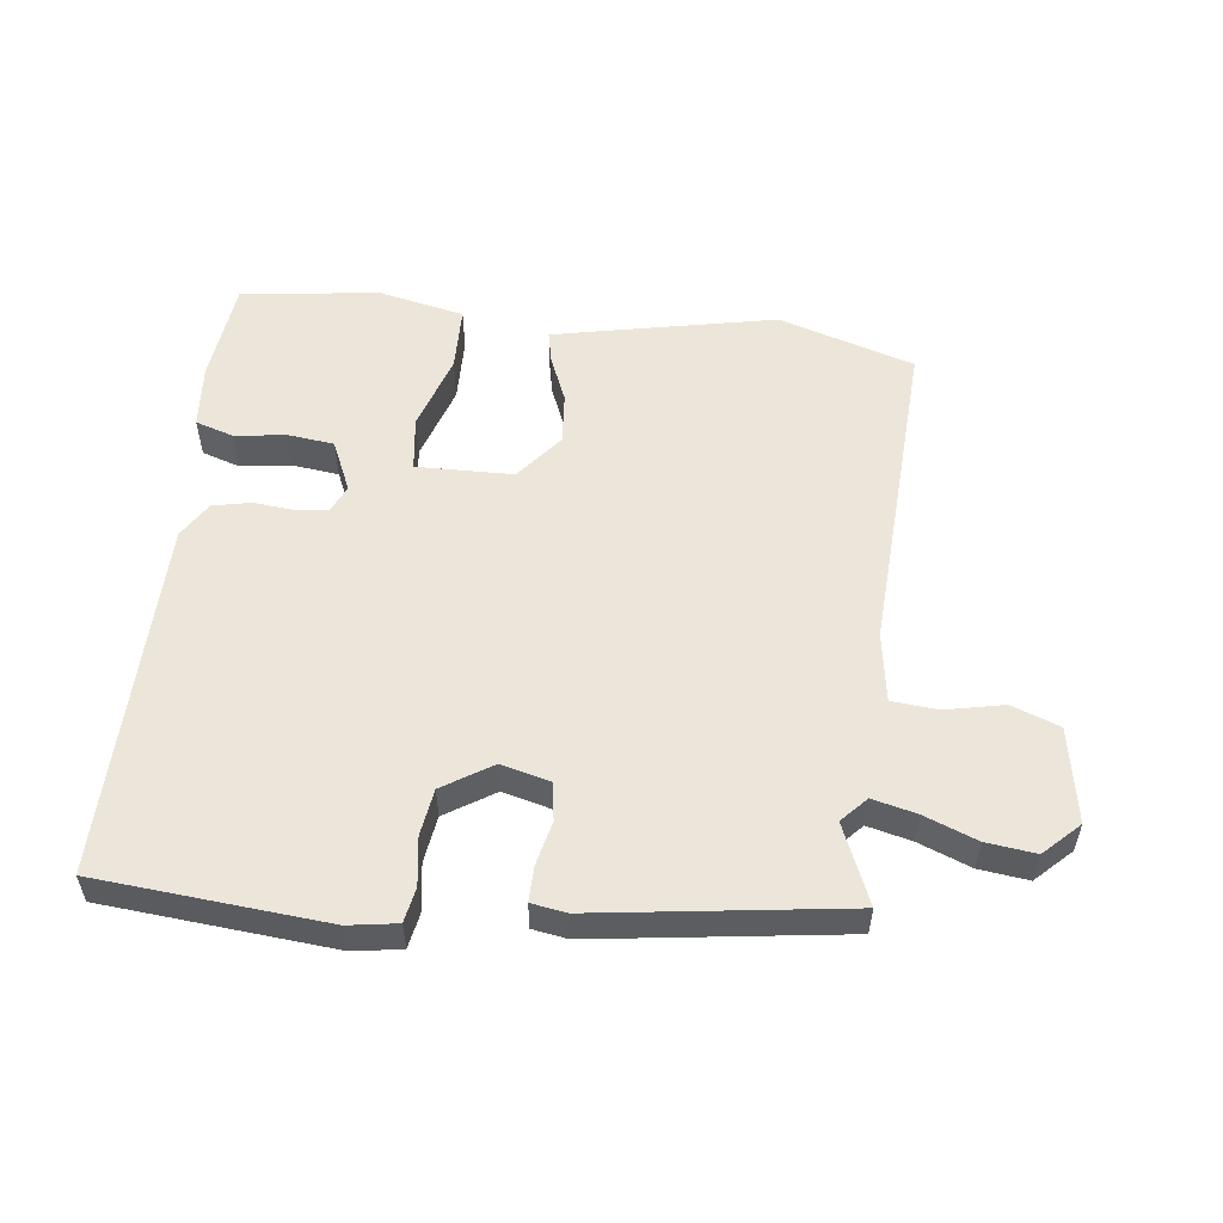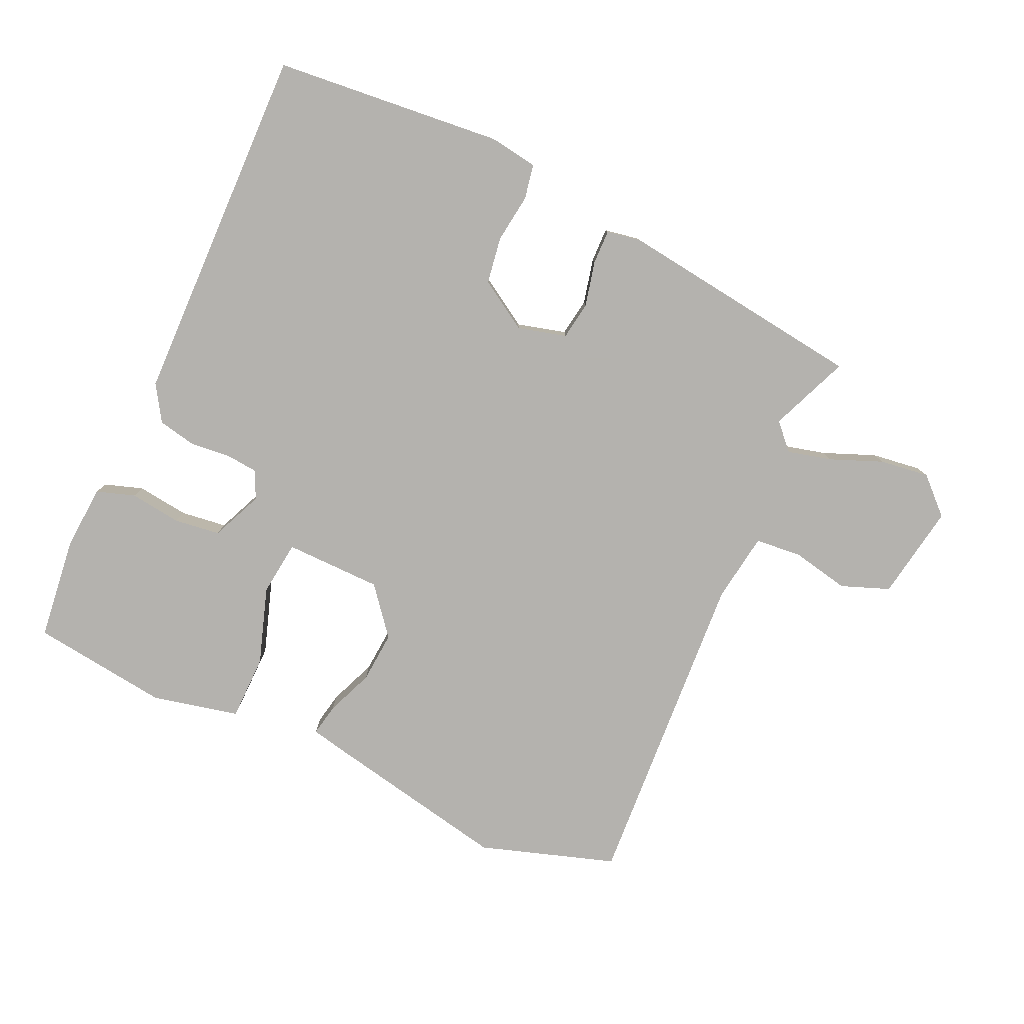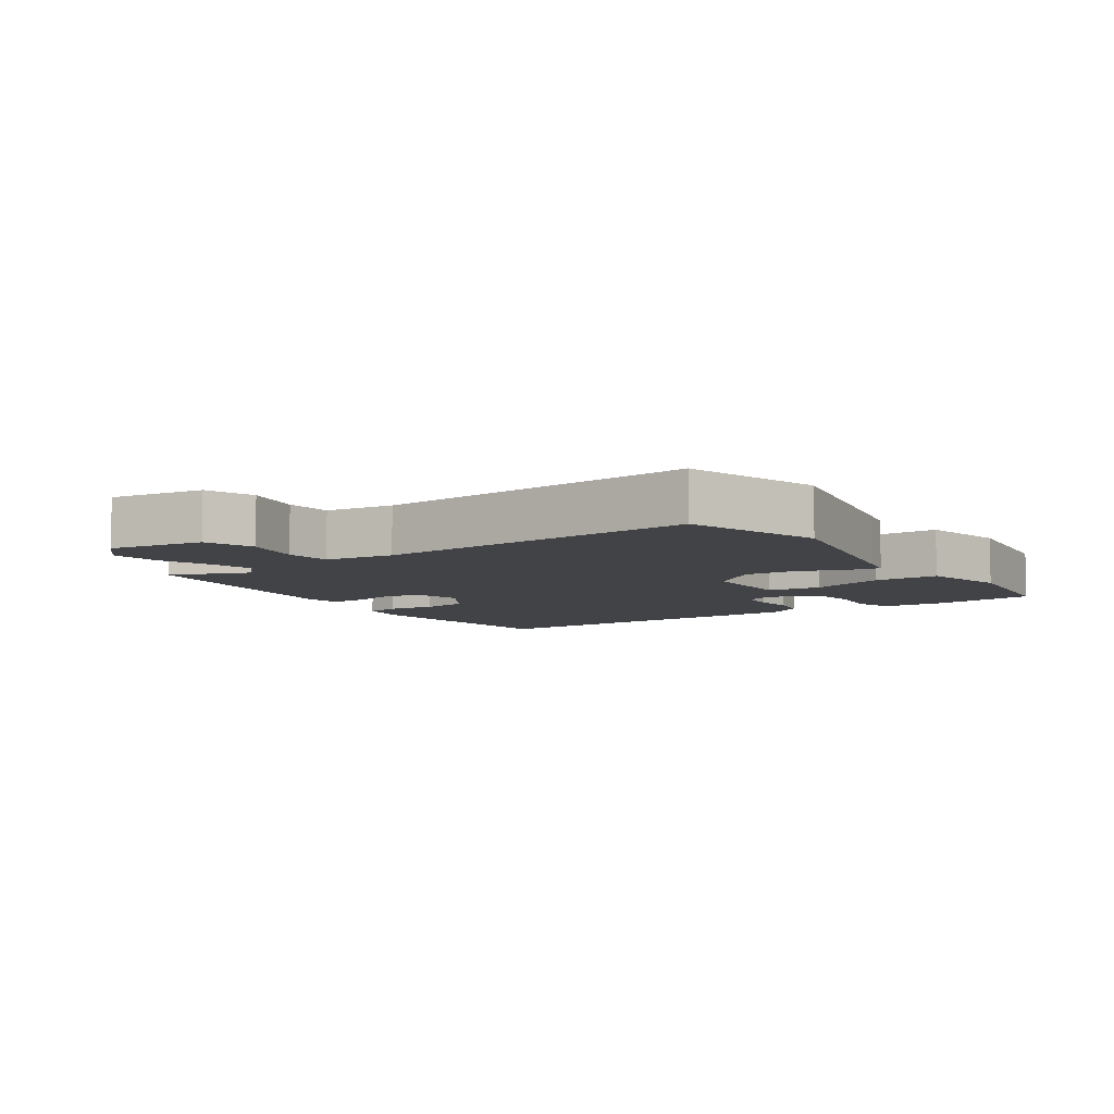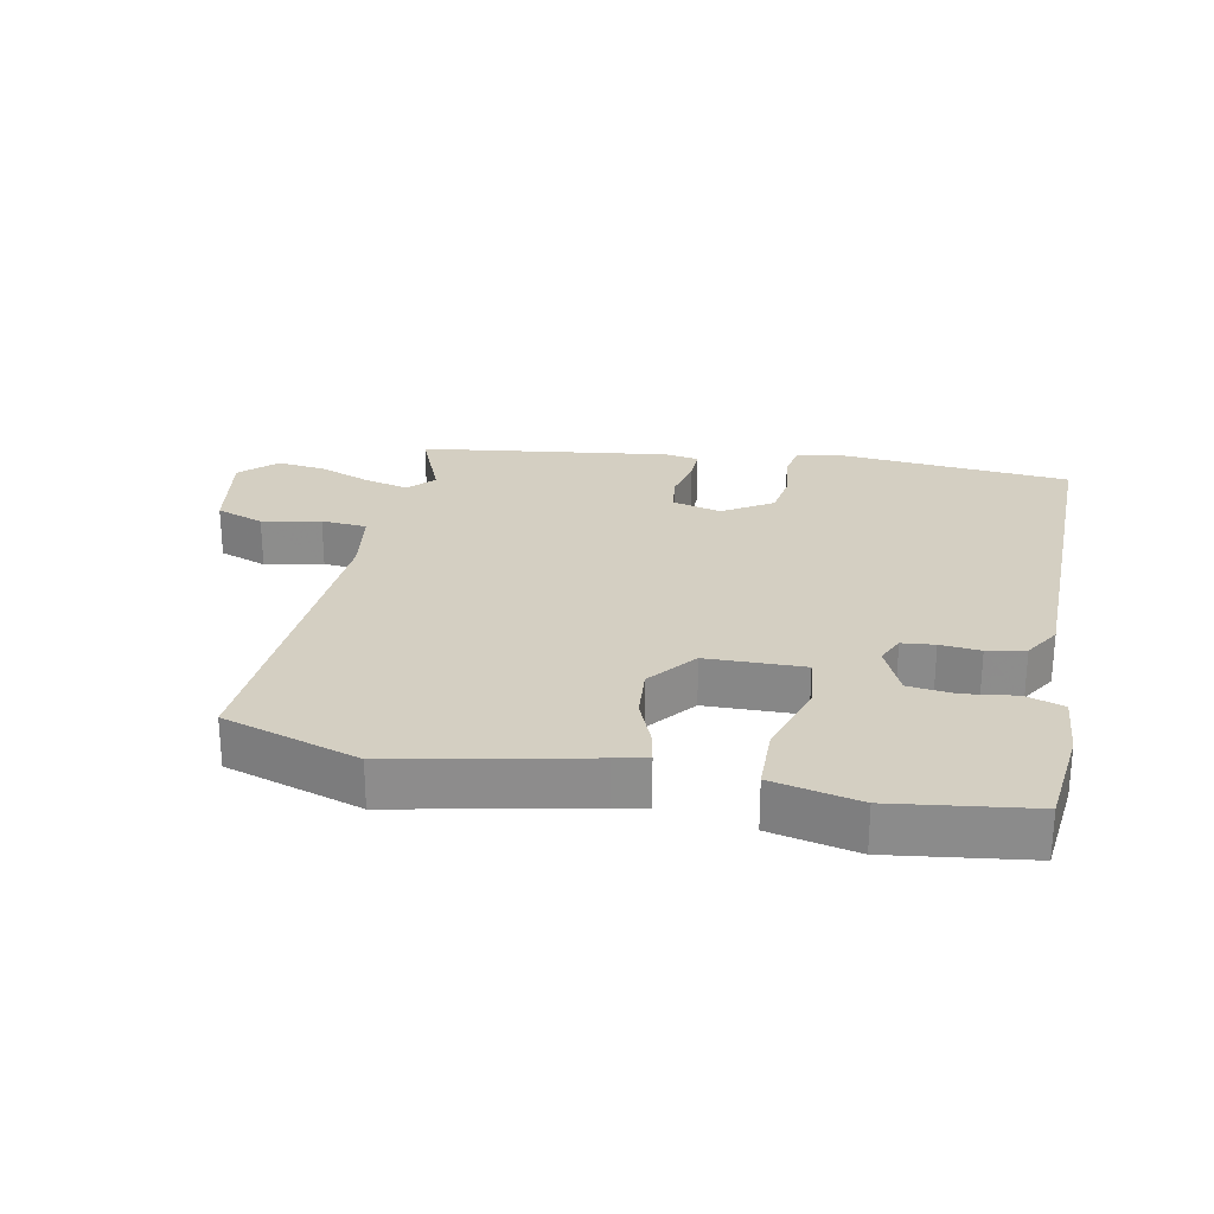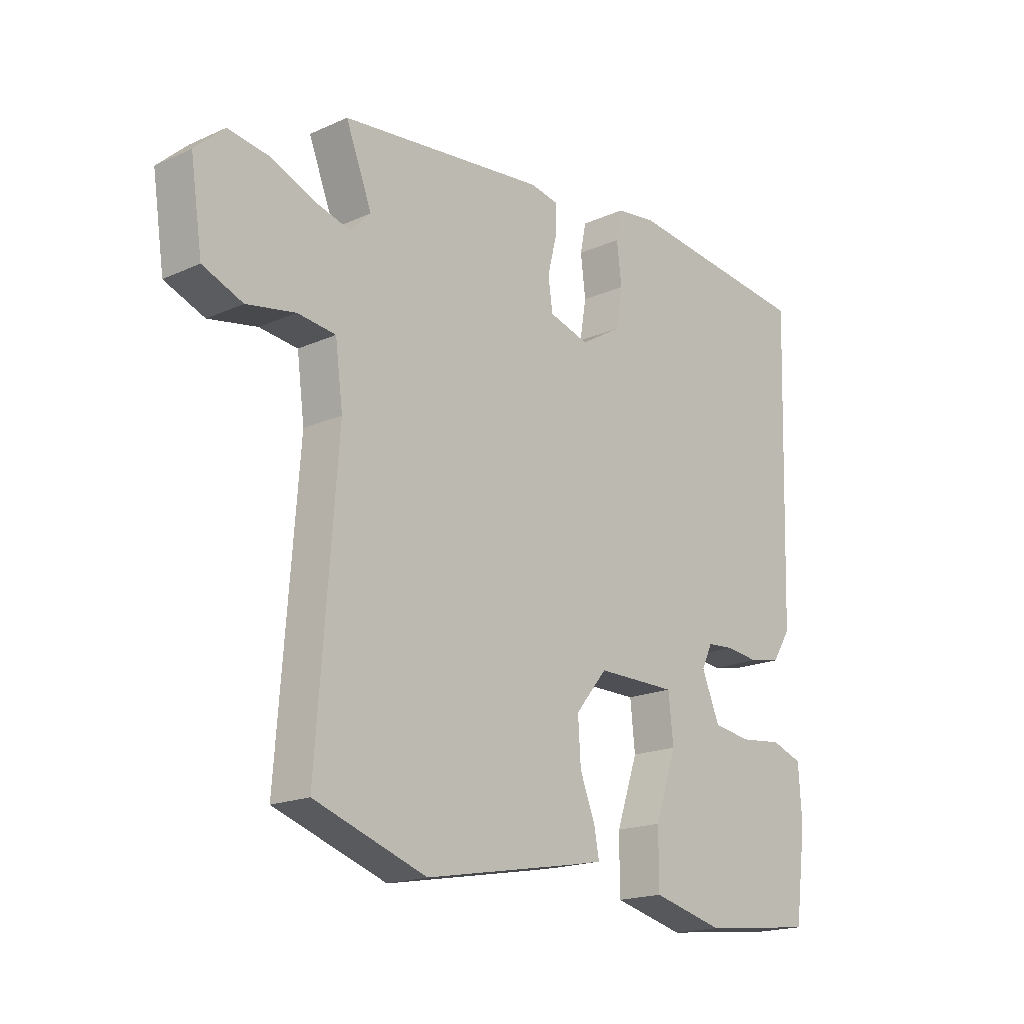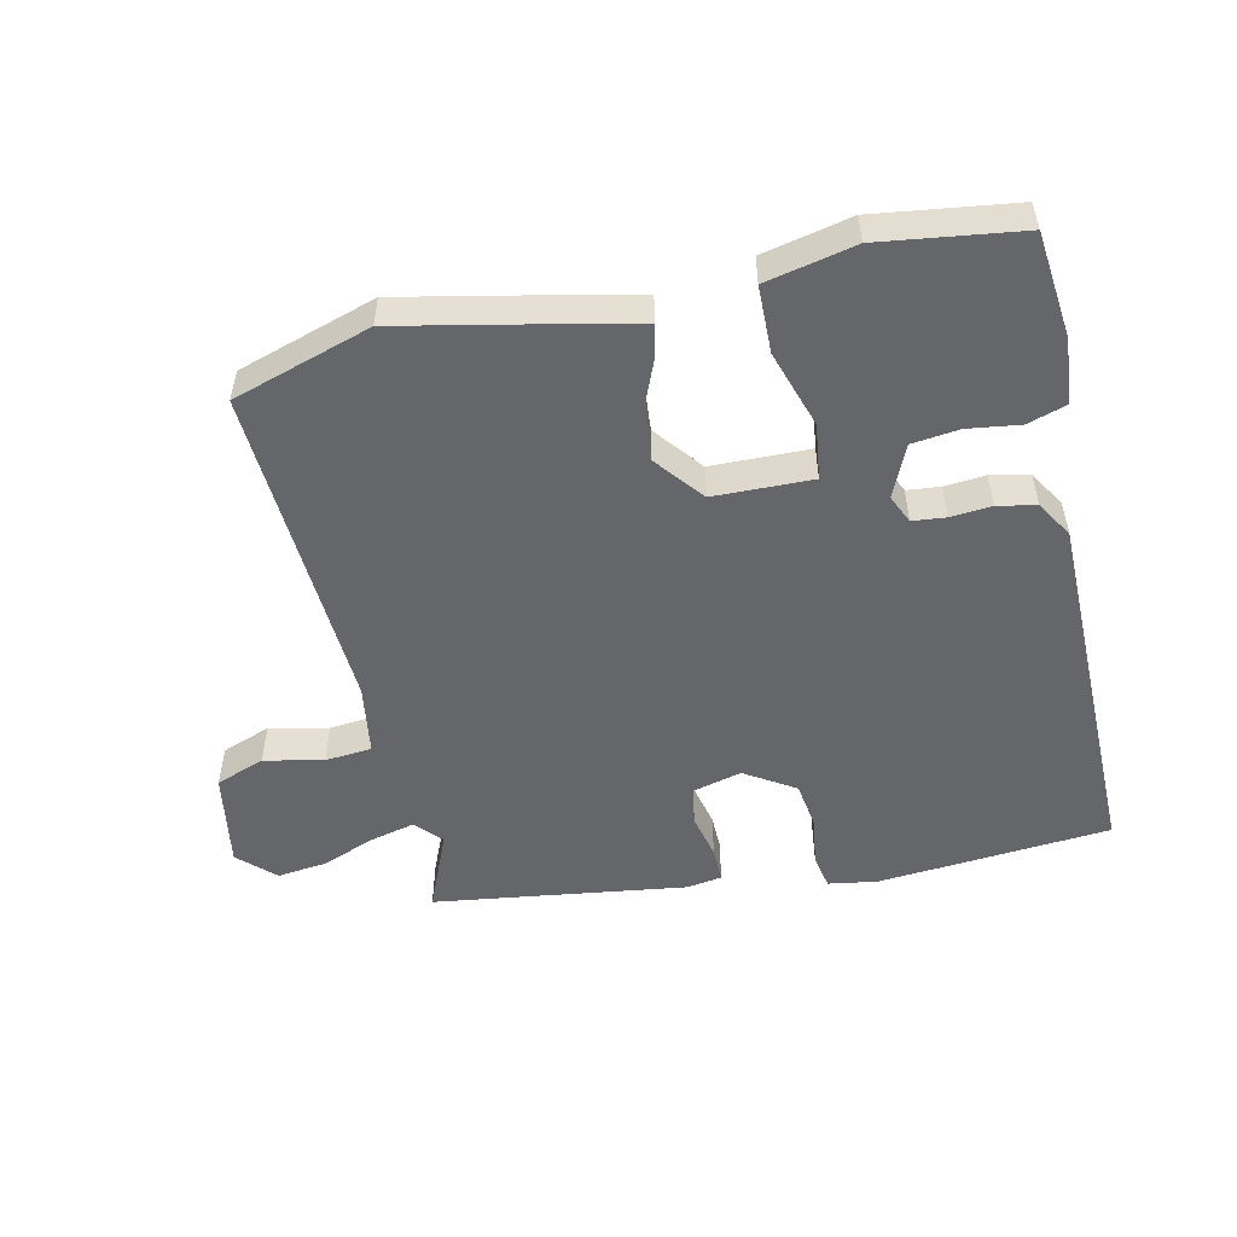
<metadata>
{"format":"obj","ext":"obj","renderer":"f3d","projection":"perspective","resolution":1024,"background":"white","views":[{"elev":54.5,"azim":5.5,"up":"+Y"},{"elev":-79.7,"azim":-25.3,"up":"+Y"},{"elev":-7.3,"azim":123.6,"up":"+Y"},{"elev":25.7,"azim":-169.9,"up":"+Y"},{"elev":-18.3,"azim":130.9,"up":"+Z"},{"elev":-51.7,"azim":-168.7,"up":"+Y"}]}
</metadata>
<code>
v 0.525 0.07 0.436
v 0.477 0.07 0.314
v 0.514 0.07 0.276
v 0.581 0.07 0.294
v 0.66 0.07 0.327
v 0.735 0.07 0.338
v 0.789 0.07 0.288
v 0.767 0.07 0.142
v 0.694 0.07 0.113
v 0.605 0.07 0.13
v 0.535 0.07 0.122
v 0.521 0.07 0.016
v 0.558 0.07 -0.48
v 0.352 0.07 -0.55
v 0.061 0.07 -0.496
v 0.011 0.07 -0.486
v 0.02 0.07 -0.437
v 0.048 0.07 -0.365
v 0.053 0.07 -0.286
v -0.006 0.07 -0.215
v -0.154 0.07 -0.215
v -0.163 0.07 -0.299
v -0.123 0.07 -0.415
v -0.123 0.07 -0.515
v -0.255 0.07 -0.547
v -0.466 0.07 -0.523
v -0.487 0.07 -0.365
v -0.481 0.07 -0.267
v -0.423 0.07 -0.247
v -0.344 0.07 -0.256
v -0.274 0.07 -0.246
v -0.241 0.07 -0.167
v -0.261 0.07 -0.125
v -0.311 0.07 -0.121
v -0.372 0.07 -0.128
v -0.43 0.07 -0.117
v -0.465 0.07 -0.063
v -0.483 0.07 0.486
v -0.135 0.07 0.524
v -0.061 0.07 0.514
v -0.05 0.07 0.461
v -0.059 0.07 0.387
v -0.047 0.07 0.316
v 0.029 0.07 0.27
v 0.103 0.07 0.291
v 0.111 0.07 0.349
v 0.094 0.07 0.417
v 0.092 0.07 0.47
v 0.145 0.07 0.48
v 0.525 0 0.436
v 0.477 0 0.314
v 0.514 0 0.276
v 0.581 0 0.294
v 0.66 0 0.327
v 0.735 0 0.338
v 0.789 0 0.288
v 0.767 0 0.142
v 0.694 0 0.113
v 0.605 0 0.13
v 0.535 0 0.122
v 0.521 0 0.016
v 0.558 0 -0.48
v 0.352 0 -0.55
v 0.061 0 -0.496
v 0.011 0 -0.486
v 0.02 0 -0.437
v 0.048 0 -0.365
v 0.053 0 -0.286
v -0.006 0 -0.215
v -0.154 0 -0.215
v -0.163 0 -0.299
v -0.123 0 -0.415
v -0.123 0 -0.515
v -0.255 0 -0.547
v -0.466 0 -0.523
v -0.487 0 -0.365
v -0.481 0 -0.267
v -0.423 0 -0.247
v -0.344 0 -0.256
v -0.274 0 -0.246
v -0.241 0 -0.167
v -0.261 0 -0.125
v -0.311 0 -0.121
v -0.372 0 -0.128
v -0.43 0 -0.117
v -0.465 0 -0.063
v -0.483 0 0.486
v -0.135 0 0.524
v -0.061 0 0.514
v -0.05 0 0.461
v -0.059 0 0.387
v -0.047 0 0.316
v 0.029 0 0.27
v 0.103 0 0.291
v 0.111 0 0.349
v 0.094 0 0.417
v 0.092 0 0.47
v 0.145 0 0.48
f 49 1 2
f 48 49 2
f 47 48 2
f 46 47 2
f 45 46 2 3
f 44 45 3
f 40 41 42
f 39 40 42
f 38 39 42
f 37 38 42
f 36 37 42
f 35 36 42
f 34 35 42
f 33 34 42 43
f 32 33 43 44
f 28 29 30
f 27 28 30
f 26 27 30
f 25 26 30
f 24 25 30
f 23 24 30
f 22 23 30
f 22 30 31
f 21 22 31 32
f 16 17 18
f 15 16 18
f 14 15 18
f 13 14 18
f 12 13 18
f 11 12 18 19
f 8 9 10
f 7 8 10
f 6 7 10
f 5 6 10
f 4 5 10
f 3 4 10 11
f 44 3 11
f 32 44 11
f 21 32 11
f 20 21 11
f 11 19 20
f 51 50 98
f 51 98 97
f 51 97 96
f 51 96 95
f 52 51 95 94
f 52 94 93
f 91 90 89
f 91 89 88
f 91 88 87
f 91 87 86
f 91 86 85
f 91 85 84
f 91 84 83
f 92 91 83 82
f 93 92 82 81
f 79 78 77
f 79 77 76
f 79 76 75
f 79 75 74
f 79 74 73
f 79 73 72
f 79 72 71
f 80 79 71
f 81 80 71 70
f 67 66 65
f 67 65 64
f 67 64 63
f 67 63 62
f 67 62 61
f 68 67 61 60
f 59 58 57
f 59 57 56
f 59 56 55
f 59 55 54
f 59 54 53
f 60 59 53 52
f 60 52 93
f 60 93 81
f 60 81 70
f 60 70 69
f 69 68 60
f 1 50 51 2
f 2 51 52 3
f 3 52 53 4
f 4 53 54 5
f 5 54 55 6
f 6 55 56 7
f 7 56 57 8
f 8 57 58 9
f 9 58 59 10
f 10 59 60 11
f 11 60 61 12
f 12 61 62 13
f 13 62 63 14
f 14 63 64 15
f 15 64 65 16
f 16 65 66 17
f 17 66 67 18
f 18 67 68 19
f 19 68 69 20
f 20 69 70 21
f 21 70 71 22
f 22 71 72 23
f 23 72 73 24
f 24 73 74 25
f 25 74 75 26
f 26 75 76 27
f 27 76 77 28
f 28 77 78 29
f 29 78 79 30
f 30 79 80 31
f 31 80 81 32
f 32 81 82 33
f 33 82 83 34
f 34 83 84 35
f 35 84 85 36
f 36 85 86 37
f 37 86 87 38
f 38 87 88 39
f 39 88 89 40
f 40 89 90 41
f 41 90 91 42
f 42 91 92 43
f 43 92 93 44
f 44 93 94 45
f 45 94 95 46
f 46 95 96 47
f 47 96 97 48
f 48 97 98 49
f 49 98 50 1

</code>
